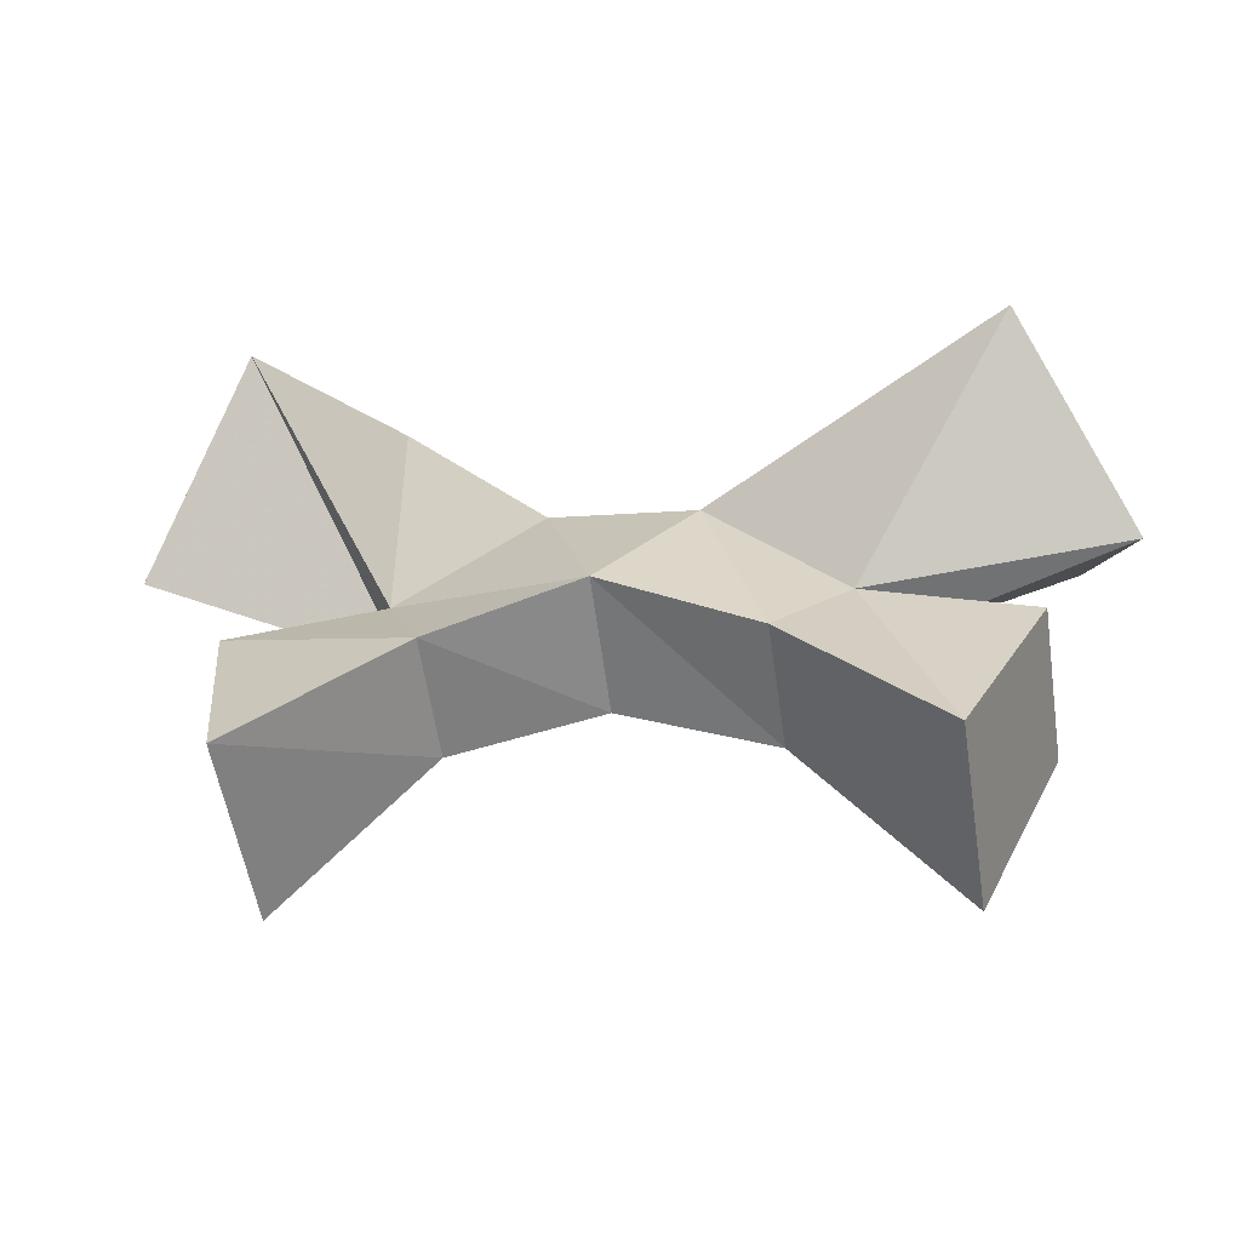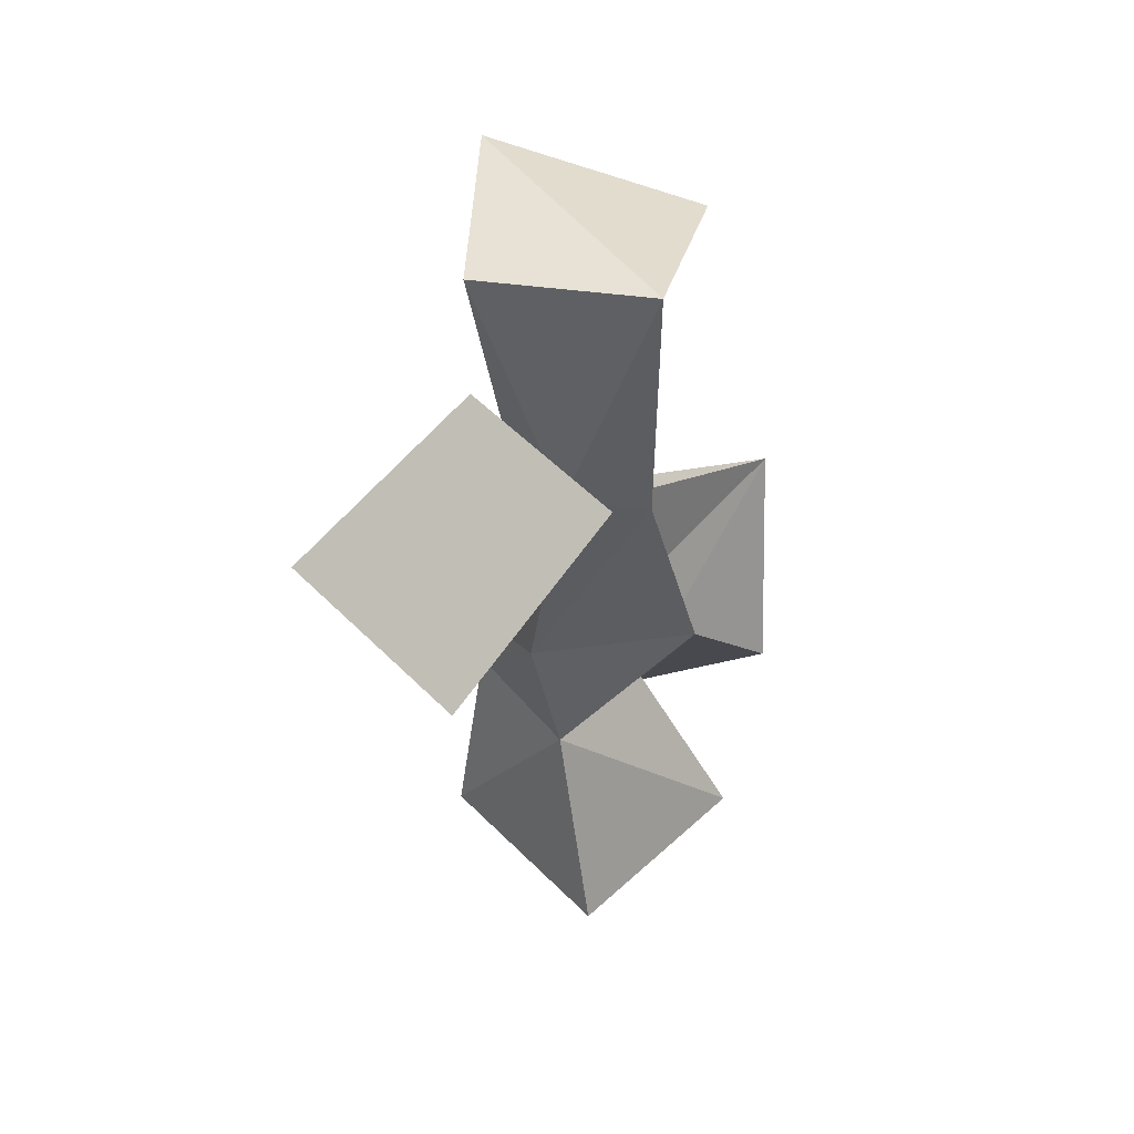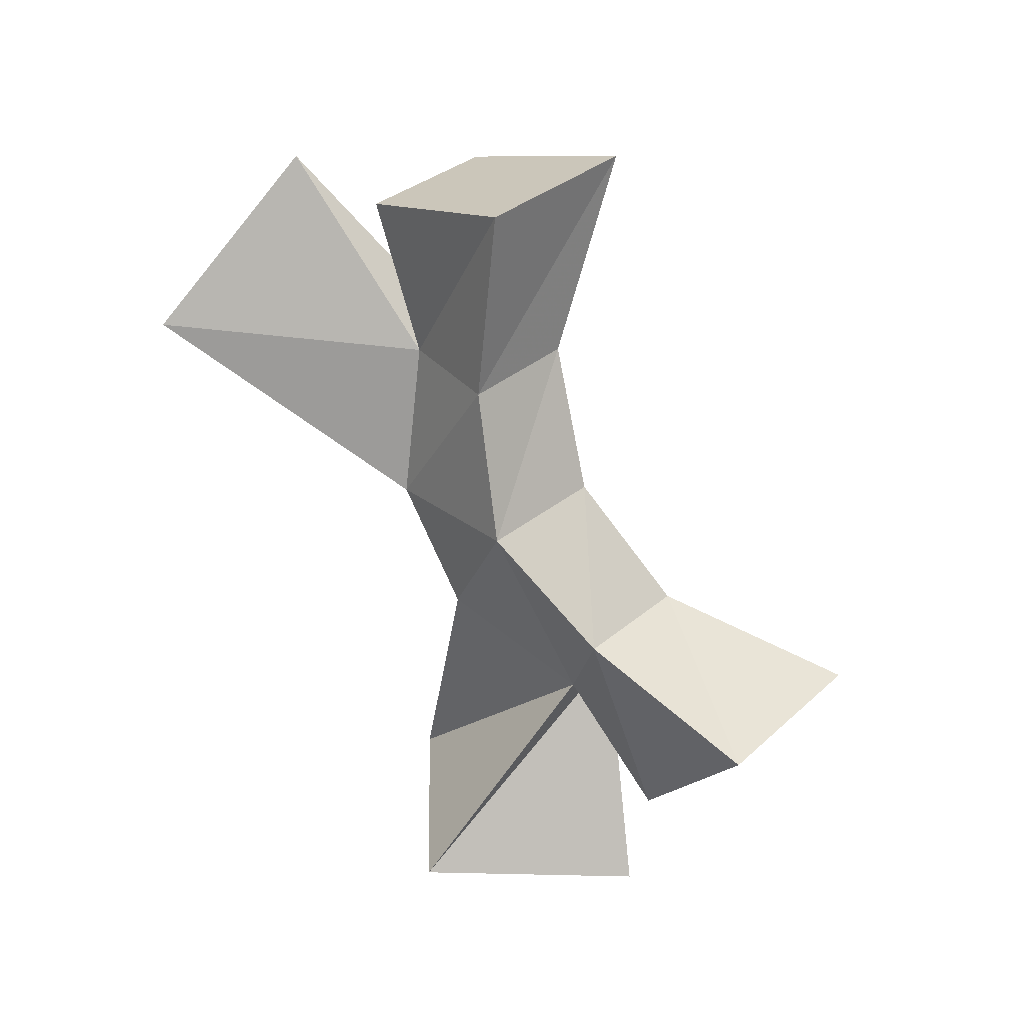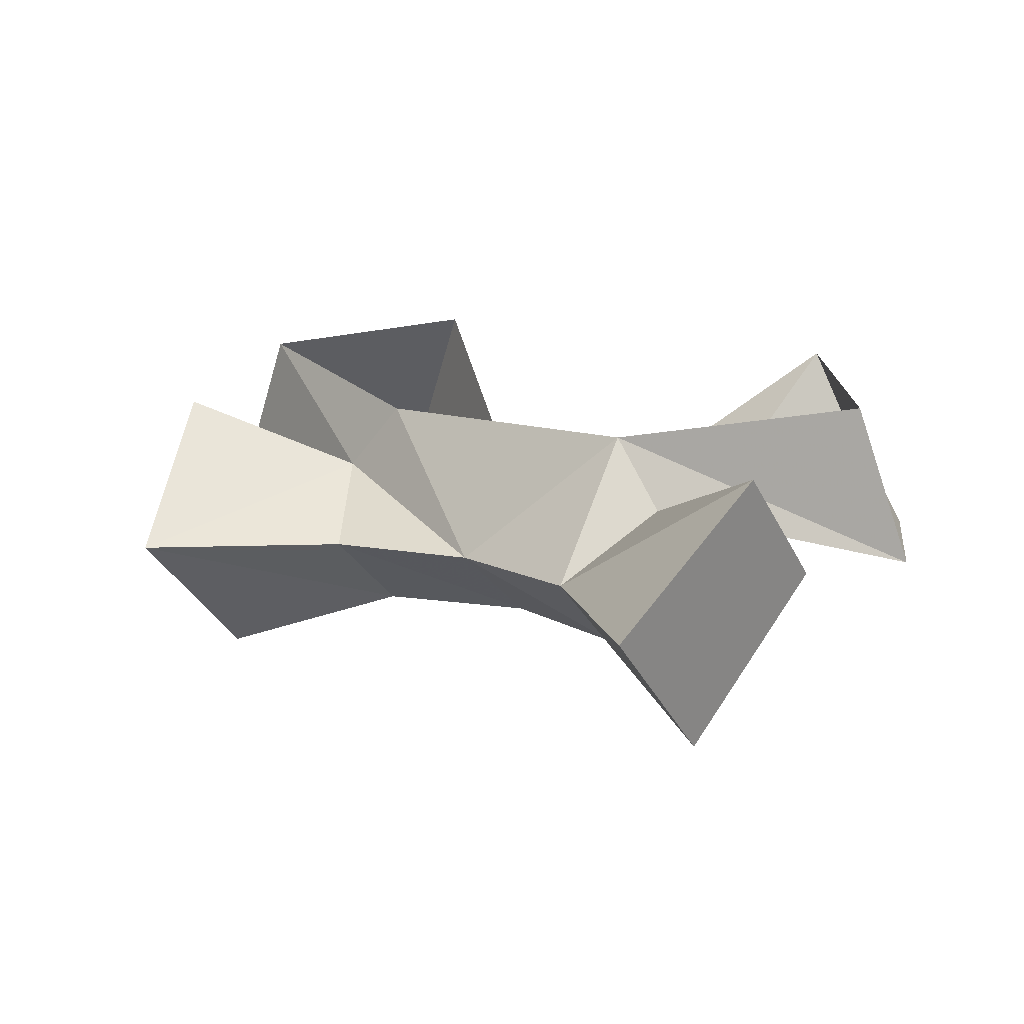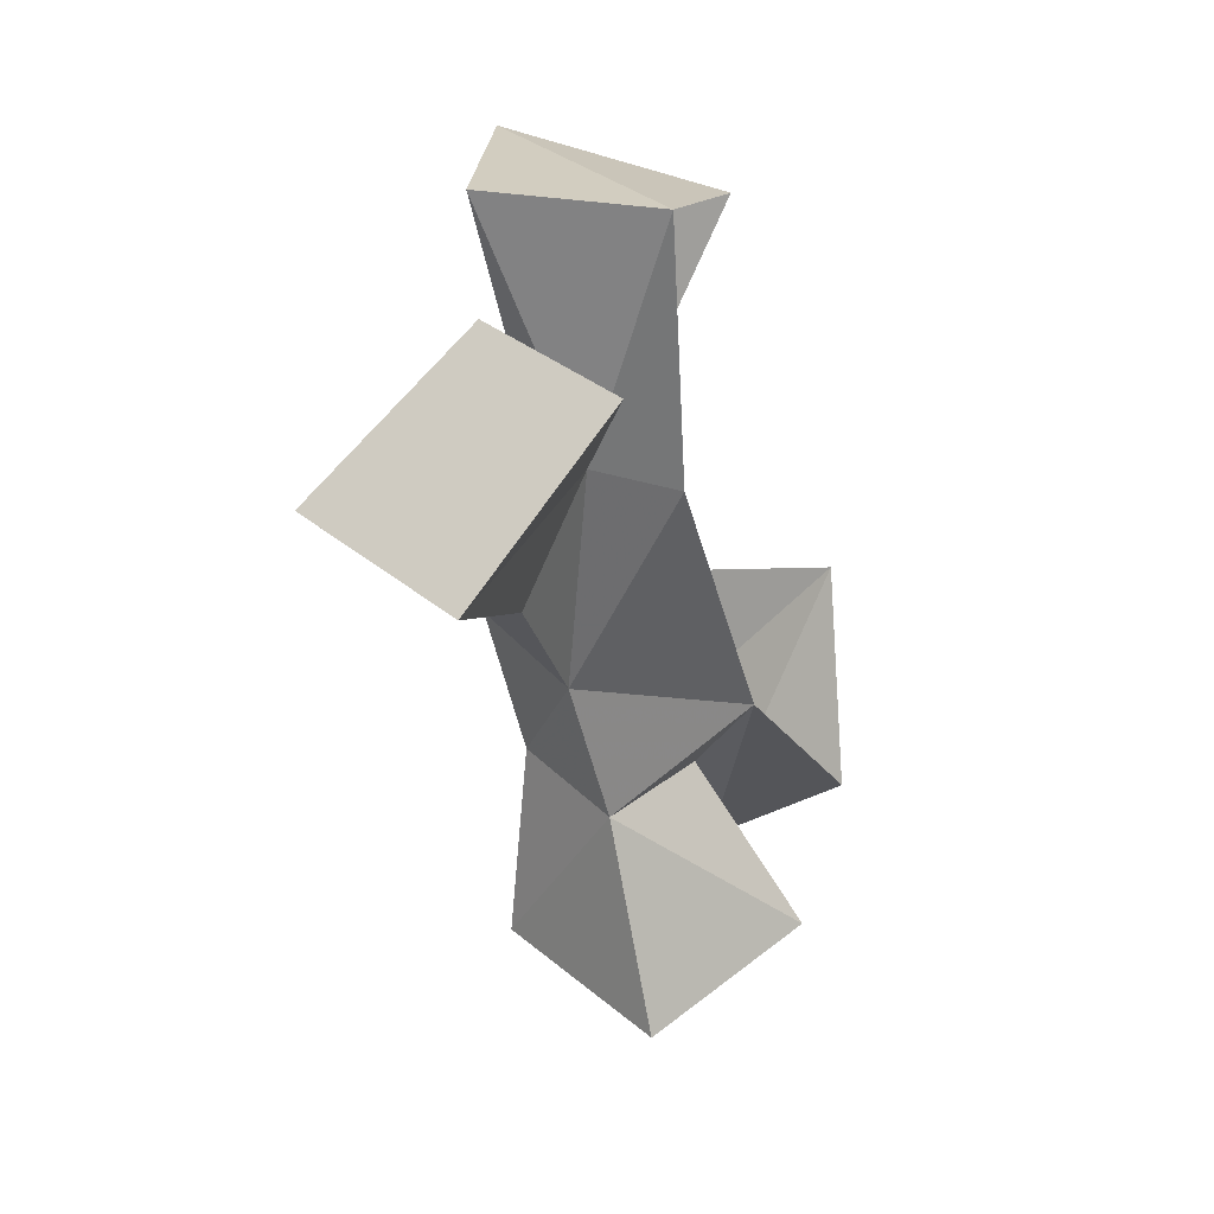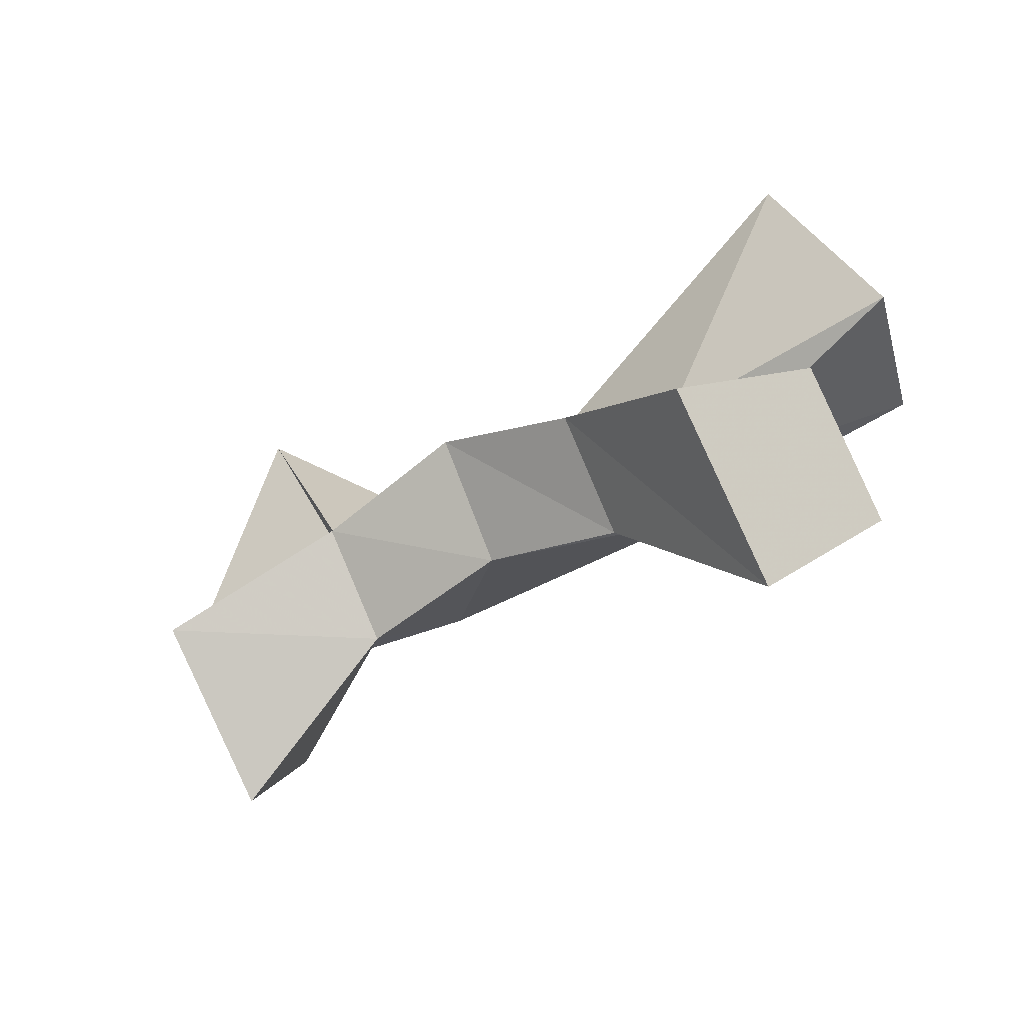
<metadata>
{"format":"obj","ext":"obj","renderer":"f3d","projection":"perspective","resolution":1024,"background":"white","views":[{"elev":-10.2,"azim":-167.1,"up":"+Y"},{"elev":-23.7,"azim":-79.6,"up":"+Y"},{"elev":-78.1,"azim":-65.9,"up":"+Z"},{"elev":13.0,"azim":36.2,"up":"+Z"},{"elev":-40.0,"azim":-76.1,"up":"+Y"},{"elev":-39.1,"azim":-143.5,"up":"+Y"}]}
</metadata>
<code>
v 0 0.2422 0.02344
v 0.1016 0.2891 0.1172
v -0.1016 0.2891 0.1172
v -0.1406 0.2812 0.07031
v -0.1016 0.2188 0.02344
v 0 0.3125 -0.03125
v 0.1016 0.2812 -0.03125
v 0.1016 0.2188 0.02344
v 0.1406 0.2812 0.07031
v 0.04688 0.3672 0.05469
v 0.1406 0.3125 0.03906
v -0.04688 0.3672 0.05469
v -0.1016 0.2812 -0.03125
v -0.1406 0.3125 0.03906
v -0.2109 0.125 0.02344
v -0.2109 0.2188 -0.07031
v -0.25 0.2969 0.03906
v -0.25 0.2188 0.1172
v -0.2344 0.4766 0.03906
v -0.3047 0.3359 0.04688
v -0.2656 0.3359 0.1484
v -0.1719 0.4531 0.1641
v 0.25 0.2969 0.03906
v 0.2109 0.2188 -0.07031
v 0.2109 0.125 0.02344
v 0.25 0.2188 0.1172
v 0.1719 0.4531 0.1641
v 0.2656 0.3359 0.1484
v 0.3047 0.3359 0.04688
v 0.2344 0.4766 0.03906
f 1 2 3
f 1 3 4
f 1 4 5
f 1 5 6
f 1 6 7
f 1 7 8
f 1 8 2
f 2 8 9
f 2 9 10
f 10 9 11
f 10 11 6
f 10 6 12
f 12 6 13
f 12 13 14
f 12 14 3
f 3 14 4
f 5 13 6
f 13 5 15
f 13 15 16
f 13 16 14
f 14 16 17
f 17 16 15
f 17 15 18
f 15 18 4
f 15 4 5
f 19 20 21
f 19 21 22
f 19 22 12
f 19 12 14
f 19 14 20
f 20 14 4
f 20 4 21
f 21 4 3
f 6 11 7
f 7 11 23
f 7 23 24
f 7 24 8
f 8 24 25
f 25 24 26
f 26 24 23
f 8 9 26
f 8 26 25
f 27 28 29
f 27 29 30
f 27 30 11
f 27 11 10
f 29 28 2
f 29 2 9
f 29 9 30
f 30 9 11

</code>
